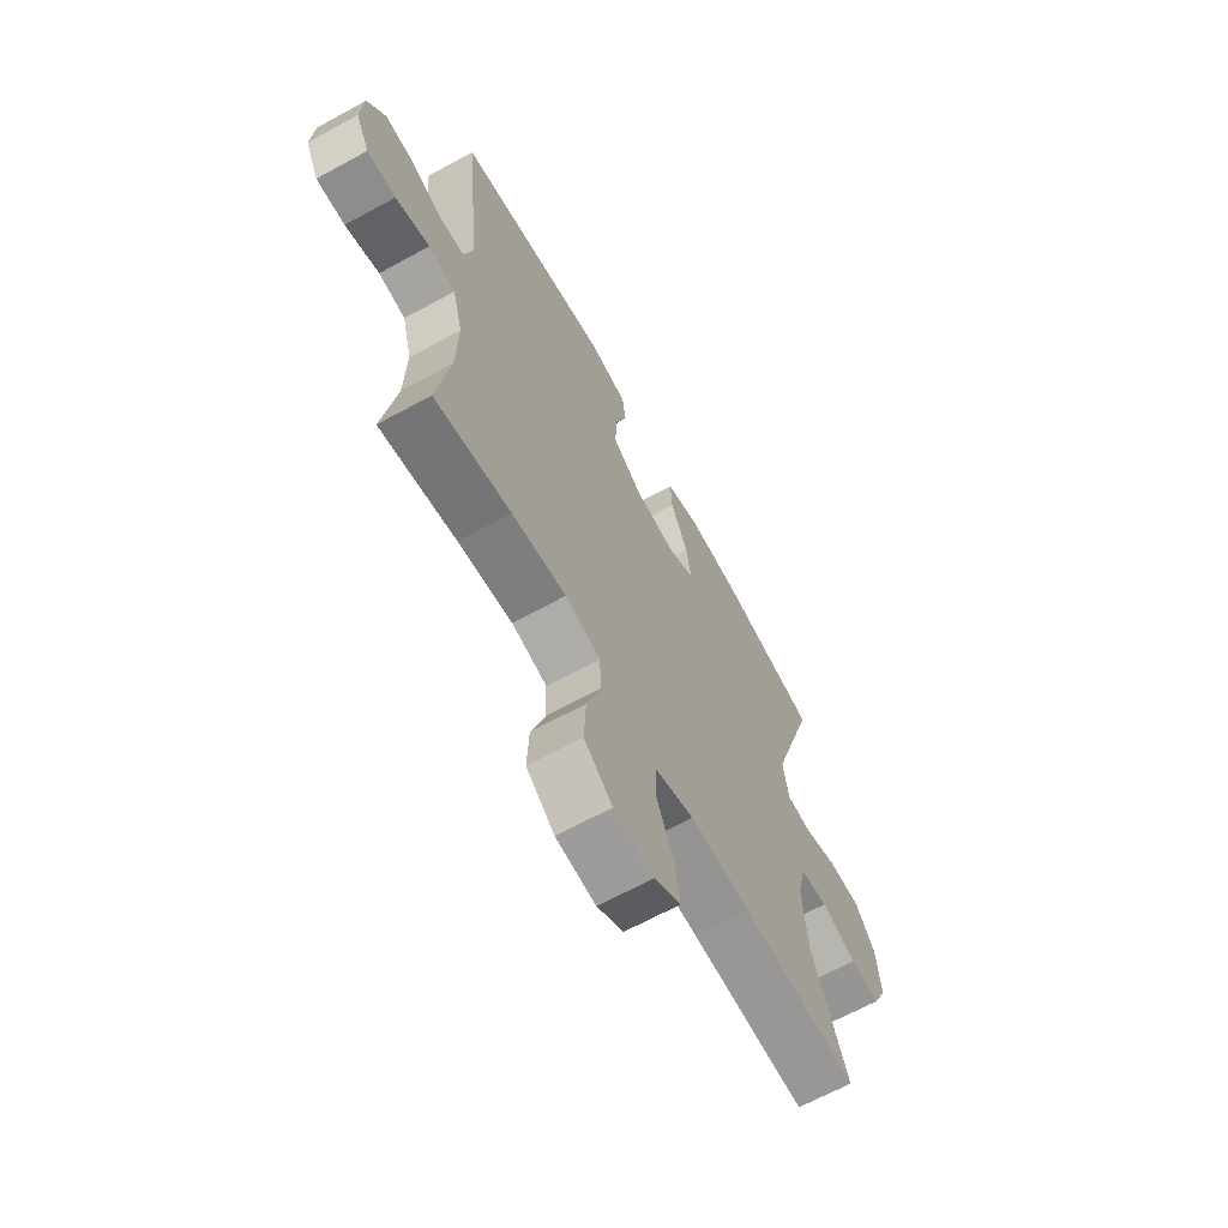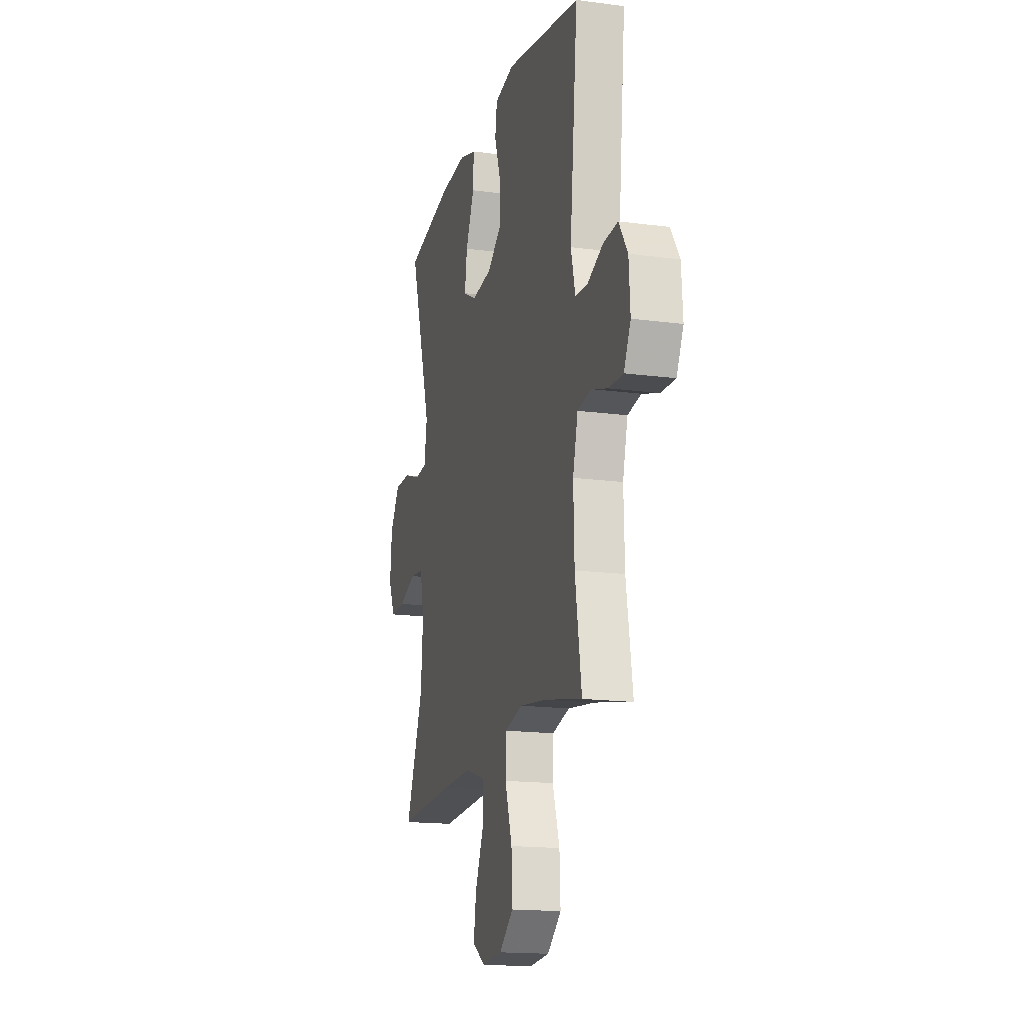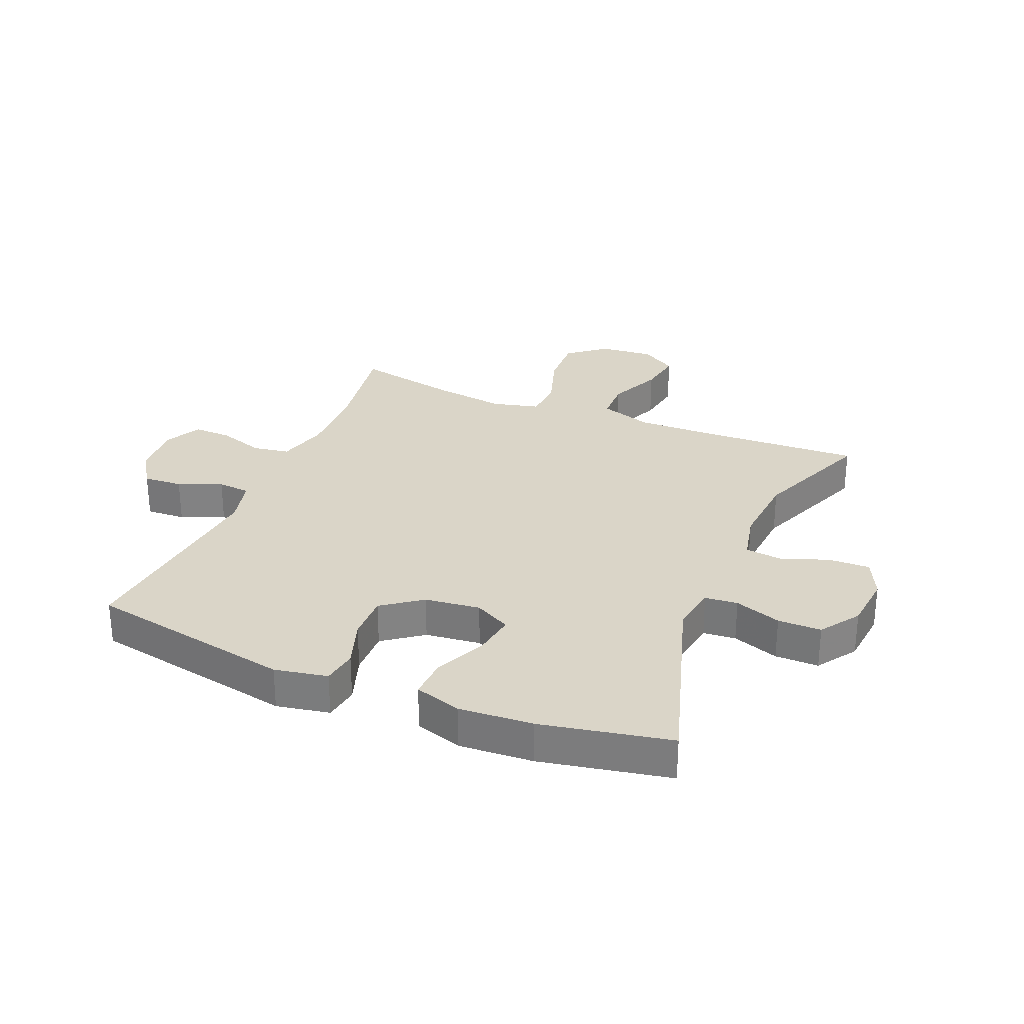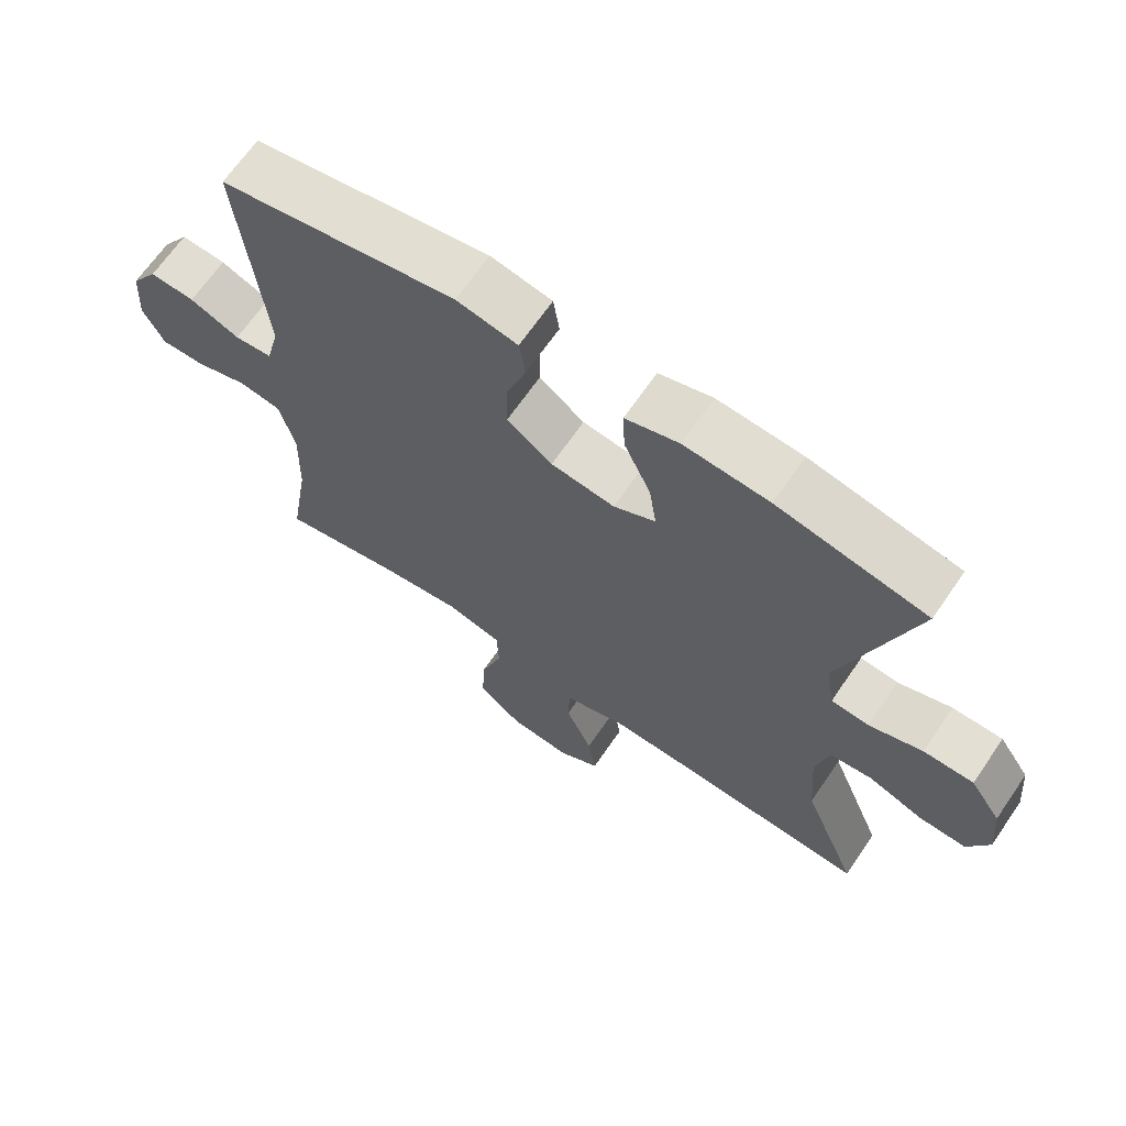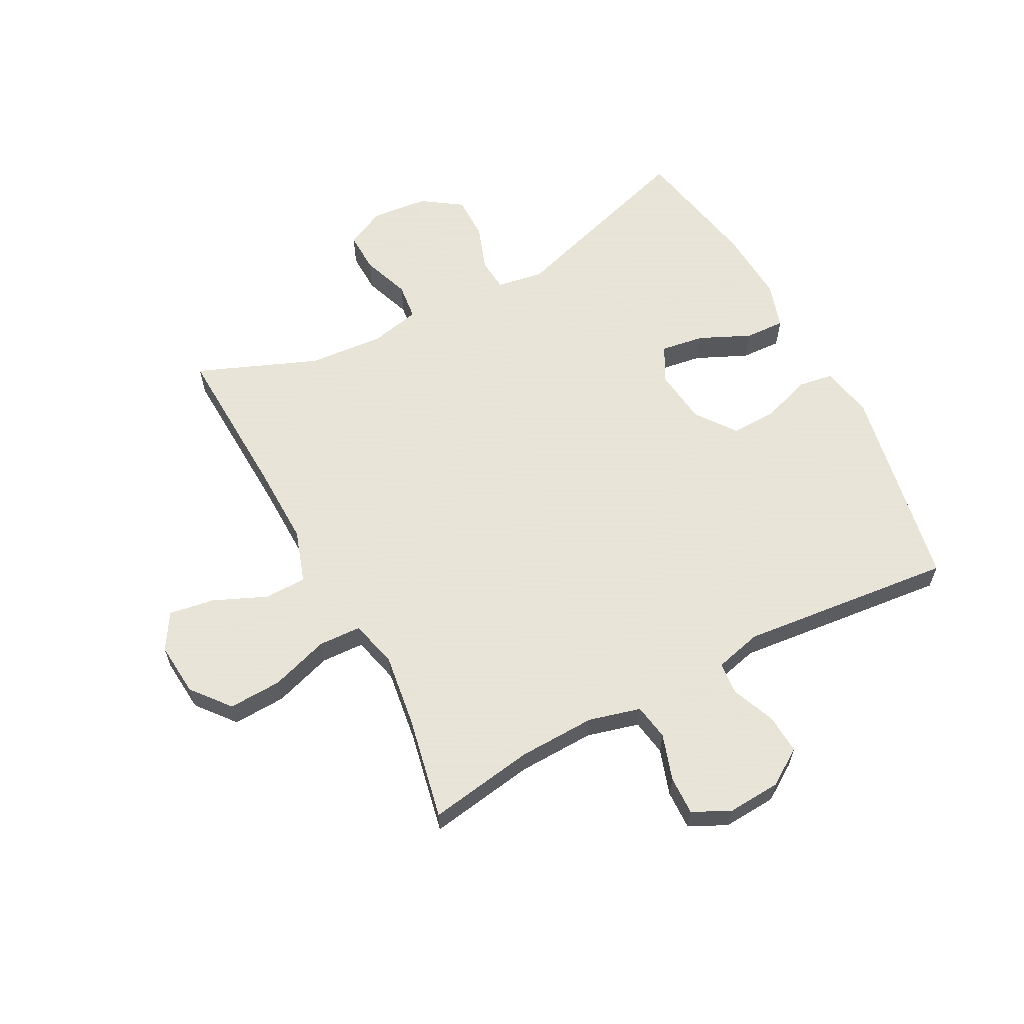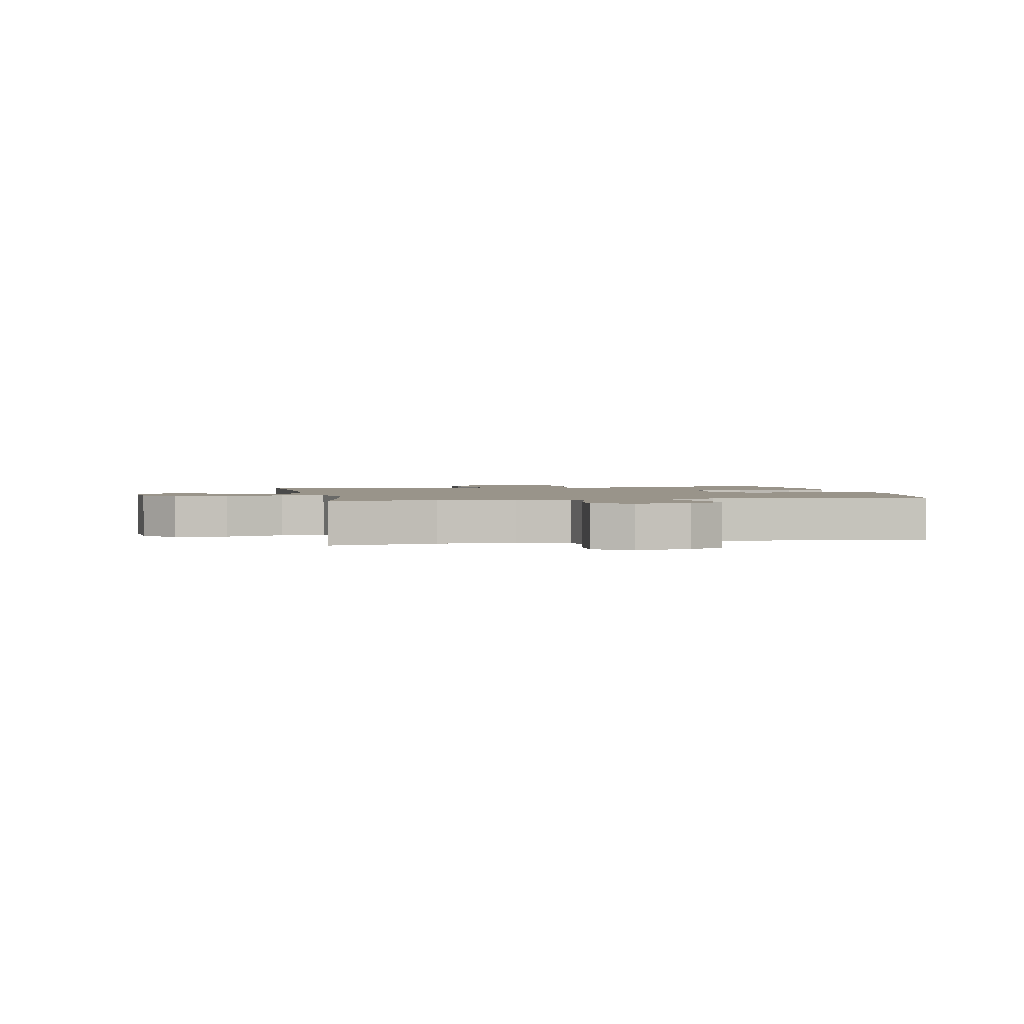
<metadata>
{"format":"obj","ext":"obj","renderer":"f3d","projection":"perspective","resolution":1024,"background":"white","views":[{"elev":-66.1,"azim":-61.2,"up":"+Z"},{"elev":-16.5,"azim":-105.2,"up":"+Z"},{"elev":29.2,"azim":22.7,"up":"+Y"},{"elev":67.0,"azim":34.5,"up":"+Z"},{"elev":61.4,"azim":-117.8,"up":"+Y"},{"elev":1.9,"azim":-101.2,"up":"+Y"}]}
</metadata>
<code>
v 0.5 0.07 0.5
v 0.397 0.07 0.172
v 0.41 0.07 0.094
v 0.465 0.07 0.089
v 0.543 0.07 0.116
v 0.616 0.07 0.116
v 0.661 0.07 0.05
v 0.67 0.07 -0.045
v 0.639 0.07 -0.111
v 0.57 0.07 -0.109
v 0.49 0.07 -0.08
v 0.428 0.07 -0.087
v 0.409 0.07 -0.171
v 0.419 0.07 -0.298
v 0.5 0.07 -0.5
v 0.236 0.07 -0.488
v 0.098 0.07 -0.485
v 0.009 0.07 -0.514
v 0.007 0.07 -0.584
v 0.046 0.07 -0.674
v 0.058 0.07 -0.75
v -0.002 0.07 -0.787
v -0.093 0.07 -0.779
v -0.157 0.07 -0.727
v -0.153 0.07 -0.638
v -0.121 0.07 -0.54
v -0.124 0.07 -0.468
v -0.204 0.07 -0.448
v -0.327 0.07 -0.465
v -0.5 0.07 -0.5
v -0.471 0.07 -0.321
v -0.467 0.07 -0.192
v -0.49 0.07 -0.105
v -0.551 0.07 -0.095
v -0.628 0.07 -0.12
v -0.693 0.07 -0.122
v -0.724 0.07 -0.06
v -0.718 0.07 0.03
v -0.678 0.07 0.091
v -0.612 0.07 0.087
v -0.539 0.07 0.057
v -0.484 0.07 0.062
v -0.464 0.07 0.141
v -0.5 0.07 0.5
v -0.154 0.07 0.565
v -0.065 0.07 0.548
v -0.056 0.07 0.489
v -0.084 0.07 0.407
v -0.086 0.07 0.329
v -0.02 0.07 0.28
v 0.073 0.07 0.269
v 0.134 0.07 0.301
v 0.123 0.07 0.374
v 0.084 0.07 0.46
v 0.081 0.07 0.527
v 0.159 0.07 0.551
v 0.283 0.07 0.543
v 0.5 0 0.5
v 0.397 0 0.172
v 0.41 0 0.094
v 0.465 0 0.089
v 0.543 0 0.116
v 0.616 0 0.116
v 0.661 0 0.05
v 0.67 0 -0.045
v 0.639 0 -0.111
v 0.57 0 -0.109
v 0.49 0 -0.08
v 0.428 0 -0.087
v 0.409 0 -0.171
v 0.419 0 -0.298
v 0.5 0 -0.5
v 0.236 0 -0.488
v 0.098 0 -0.485
v 0.009 0 -0.514
v 0.007 0 -0.584
v 0.046 0 -0.674
v 0.058 0 -0.75
v -0.002 0 -0.787
v -0.093 0 -0.779
v -0.157 0 -0.727
v -0.153 0 -0.638
v -0.121 0 -0.54
v -0.124 0 -0.468
v -0.204 0 -0.448
v -0.327 0 -0.465
v -0.5 0 -0.5
v -0.471 0 -0.321
v -0.467 0 -0.192
v -0.49 0 -0.105
v -0.551 0 -0.095
v -0.628 0 -0.12
v -0.693 0 -0.122
v -0.724 0 -0.06
v -0.718 0 0.03
v -0.678 0 0.091
v -0.612 0 0.087
v -0.539 0 0.057
v -0.484 0 0.062
v -0.464 0 0.141
v -0.5 0 0.5
v -0.154 0 0.565
v -0.065 0 0.548
v -0.056 0 0.489
v -0.084 0 0.407
v -0.086 0 0.329
v -0.02 0 0.28
v 0.073 0 0.269
v 0.134 0 0.301
v 0.123 0 0.374
v 0.084 0 0.46
v 0.081 0 0.527
v 0.159 0 0.551
v 0.283 0 0.543
f 57 1 2
f 56 57 2
f 55 56 2
f 54 55 2
f 53 54 2
f 52 53 2 3
f 51 52 3
f 50 51 3
f 46 47 48
f 45 46 48
f 44 45 48
f 43 44 48
f 42 43 48 49
f 39 40 41
f 38 39 41
f 37 38 41
f 36 37 41
f 35 36 41
f 34 35 41
f 33 34 41 42
f 42 49 50
f 33 42 50
f 32 33 50
f 29 30 31
f 32 50 3
f 31 32 3
f 29 31 3
f 28 29 3
f 24 25 26
f 23 24 26
f 22 23 26
f 21 22 26
f 20 21 26
f 19 20 26
f 18 19 26 27
f 14 15 16
f 13 14 16 17
f 17 18 27
f 13 17 27
f 12 13 27
f 9 10 11
f 8 9 11
f 7 8 11
f 6 7 11
f 5 6 11
f 4 5 11
f 28 3 4
f 27 28 4
f 12 27 4
f 4 11 12
f 59 58 114
f 59 114 113
f 59 113 112
f 59 112 111
f 59 111 110
f 60 59 110 109
f 60 109 108
f 60 108 107
f 105 104 103
f 105 103 102
f 105 102 101
f 105 101 100
f 106 105 100 99
f 98 97 96
f 98 96 95
f 98 95 94
f 98 94 93
f 98 93 92
f 98 92 91
f 99 98 91 90
f 107 106 99
f 107 99 90
f 107 90 89
f 88 87 86
f 60 107 89
f 60 89 88
f 60 88 86
f 60 86 85
f 83 82 81
f 83 81 80
f 83 80 79
f 83 79 78
f 83 78 77
f 83 77 76
f 84 83 76 75
f 73 72 71
f 74 73 71 70
f 84 75 74
f 84 74 70
f 84 70 69
f 68 67 66
f 68 66 65
f 68 65 64
f 68 64 63
f 68 63 62
f 68 62 61
f 61 60 85
f 61 85 84
f 61 84 69
f 69 68 61
f 1 58 59 2
f 2 59 60 3
f 3 60 61 4
f 4 61 62 5
f 5 62 63 6
f 6 63 64 7
f 7 64 65 8
f 8 65 66 9
f 9 66 67 10
f 10 67 68 11
f 11 68 69 12
f 12 69 70 13
f 13 70 71 14
f 14 71 72 15
f 15 72 73 16
f 16 73 74 17
f 17 74 75 18
f 18 75 76 19
f 19 76 77 20
f 20 77 78 21
f 21 78 79 22
f 22 79 80 23
f 23 80 81 24
f 24 81 82 25
f 25 82 83 26
f 26 83 84 27
f 27 84 85 28
f 28 85 86 29
f 29 86 87 30
f 30 87 88 31
f 31 88 89 32
f 32 89 90 33
f 33 90 91 34
f 34 91 92 35
f 35 92 93 36
f 36 93 94 37
f 37 94 95 38
f 38 95 96 39
f 39 96 97 40
f 40 97 98 41
f 41 98 99 42
f 42 99 100 43
f 43 100 101 44
f 44 101 102 45
f 45 102 103 46
f 46 103 104 47
f 47 104 105 48
f 48 105 106 49
f 49 106 107 50
f 50 107 108 51
f 51 108 109 52
f 52 109 110 53
f 53 110 111 54
f 54 111 112 55
f 55 112 113 56
f 56 113 114 57
f 57 114 58 1

</code>
